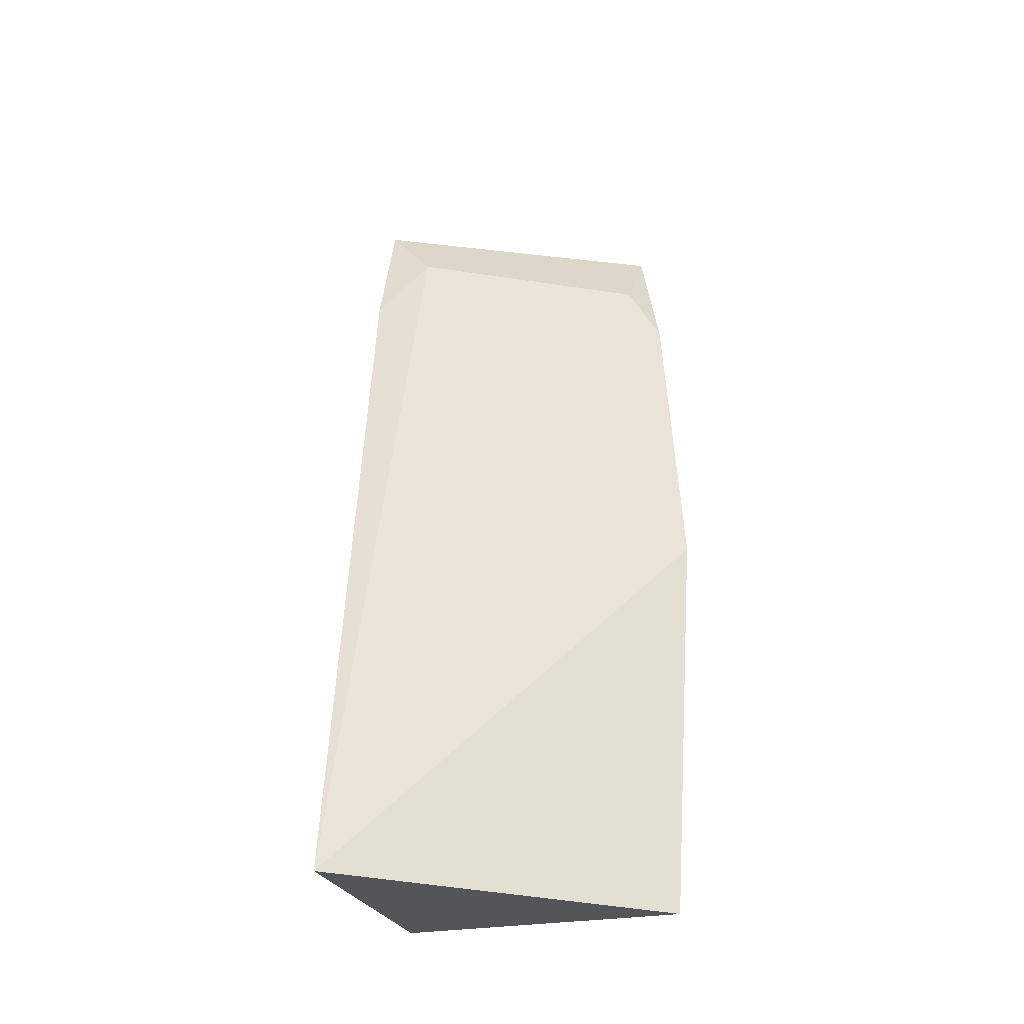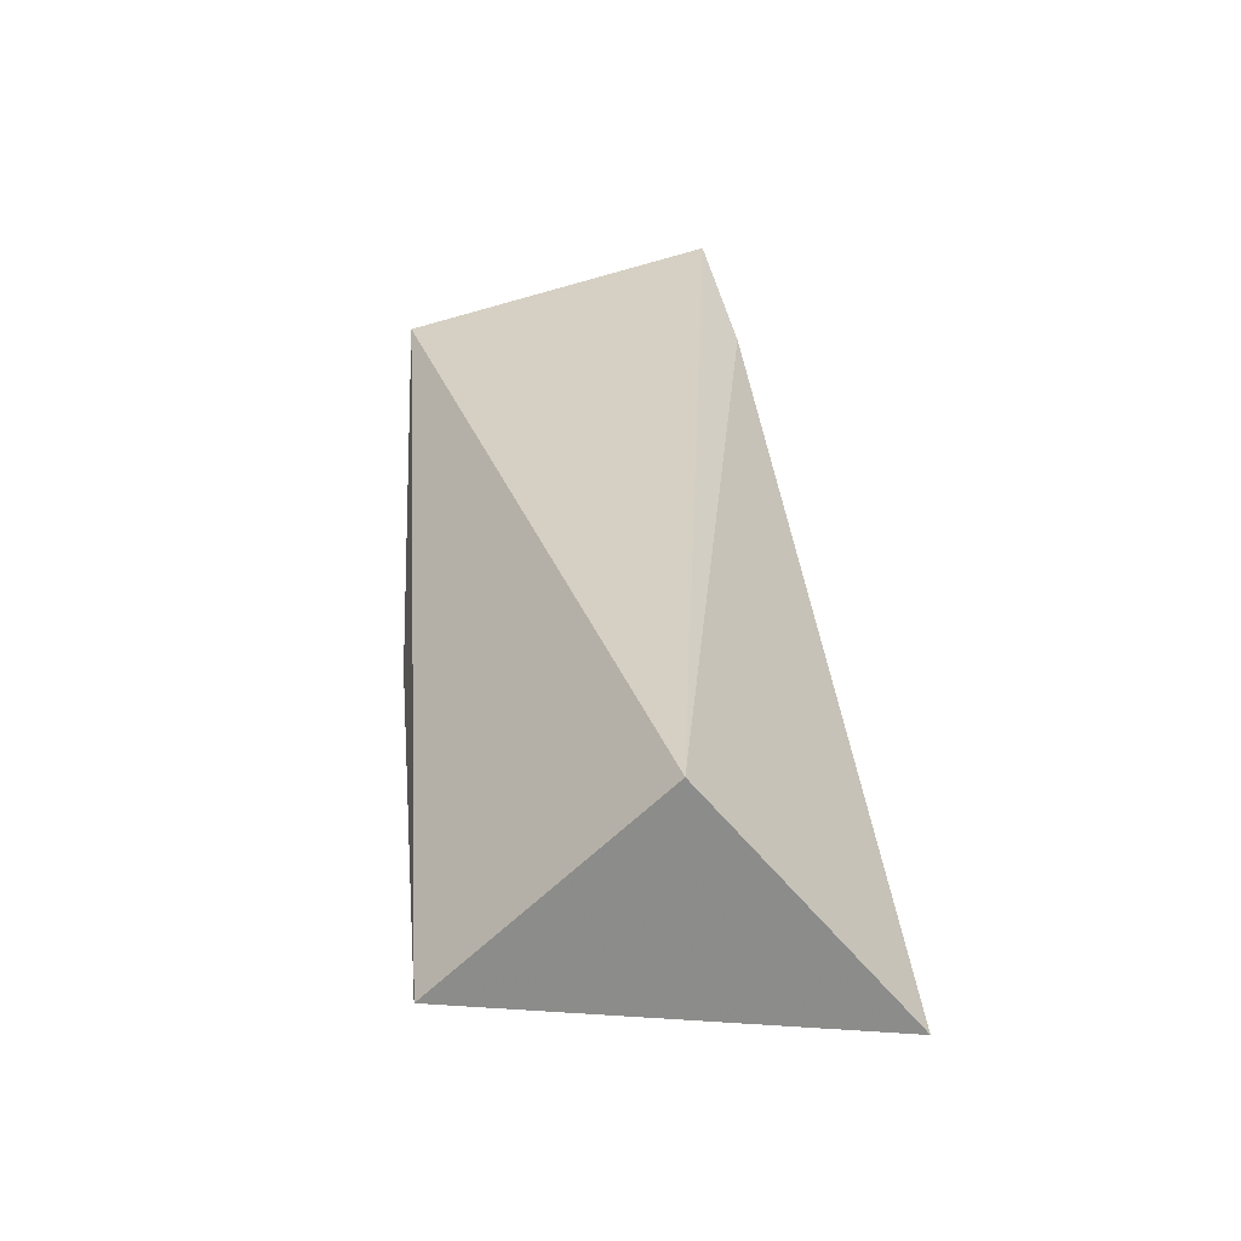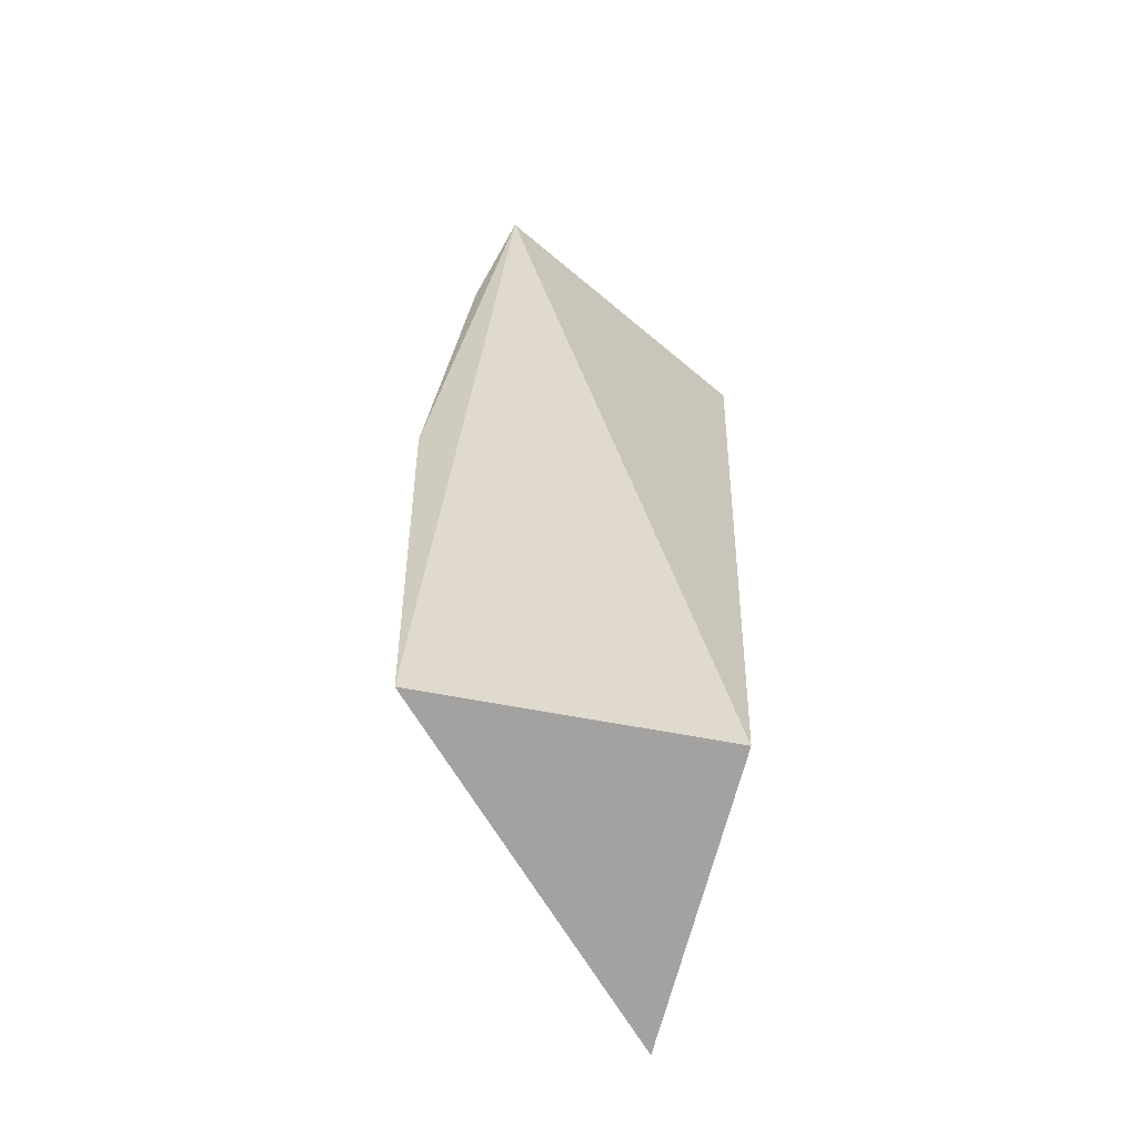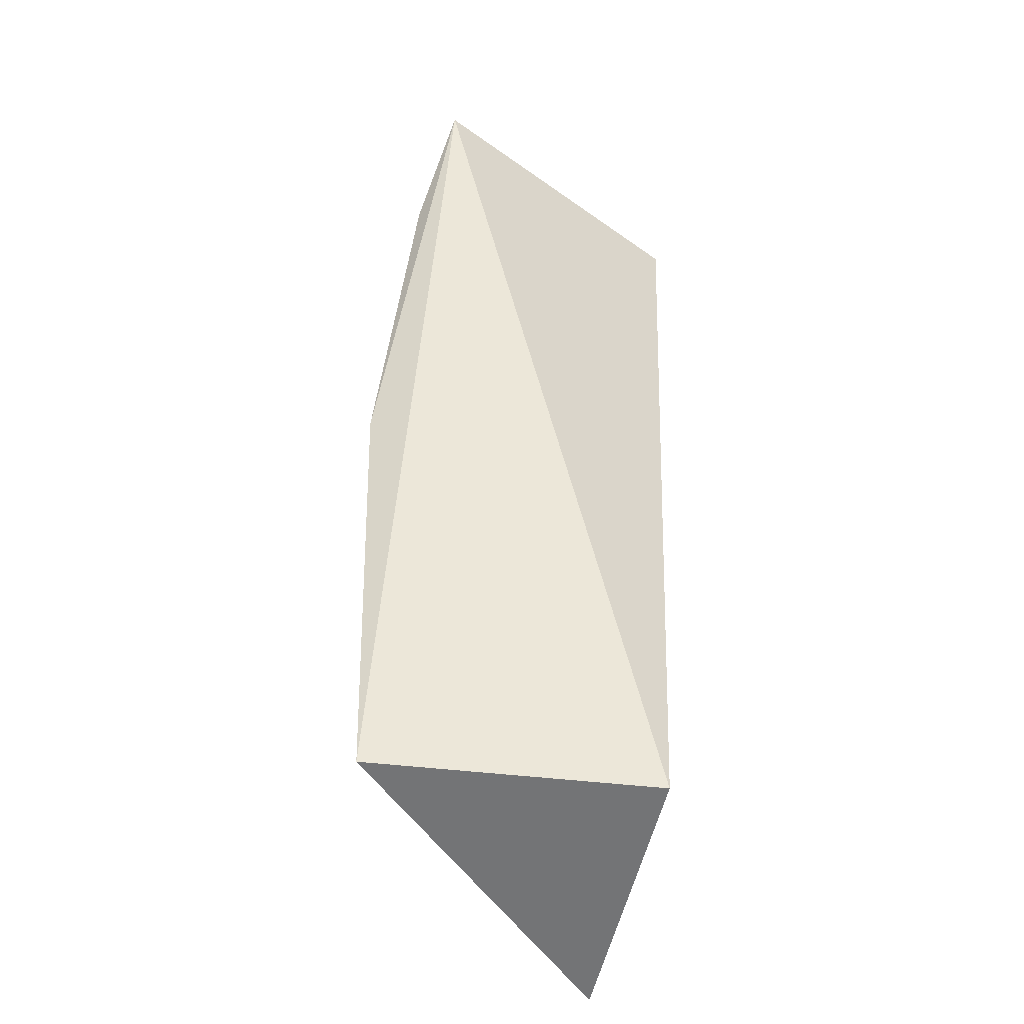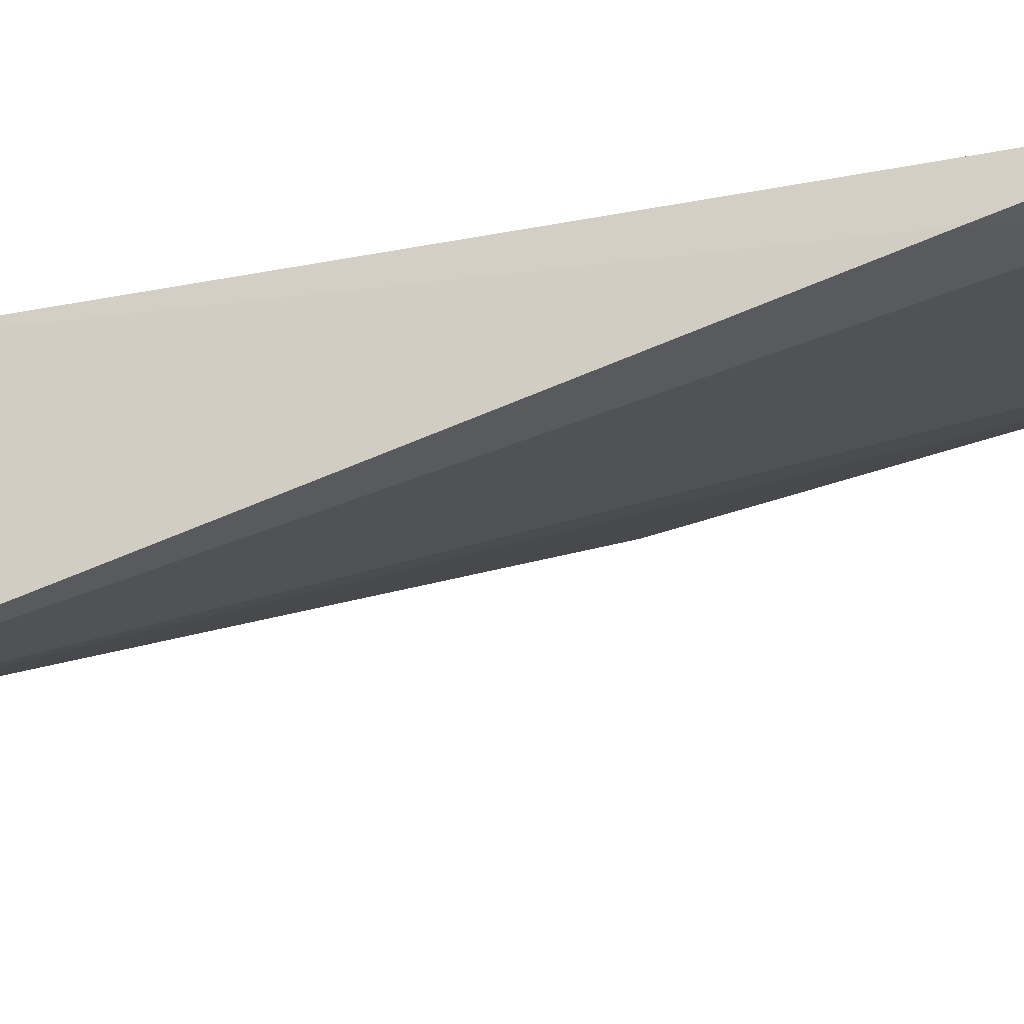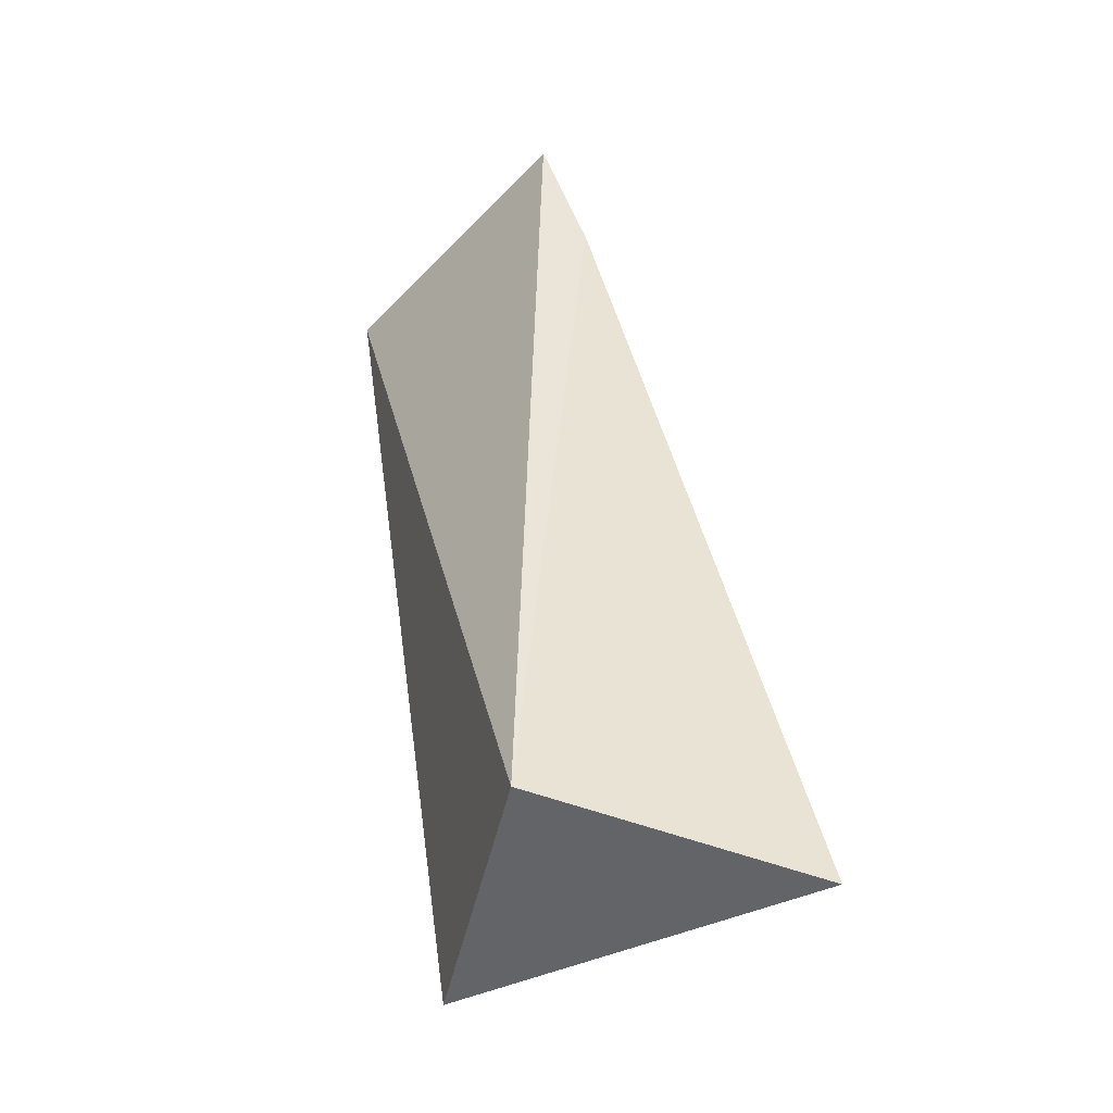
<metadata>
{"format":"obj","ext":"obj","renderer":"f3d","projection":"perspective","resolution":1024,"background":"white","views":[{"elev":-31.0,"azim":170.9,"up":"+Y"},{"elev":-58.2,"azim":16.9,"up":"+Y"},{"elev":-66.4,"azim":-39.8,"up":"+Y"},{"elev":-49.8,"azim":-37.8,"up":"+Y"},{"elev":-10.4,"azim":117.9,"up":"+Z"},{"elev":-48.3,"azim":48.9,"up":"+Y"}]}
</metadata>
<code>
v 0.02989 0.123 0.04389
v 0.03601 0.0412 0.02074
v 0.0265 0.1171 0.04067
v 0.001568 0.1099 0.03911
v 0.02601 0.04406 0.04299
v 0.004557 0.1154 0.03986
v 0.03154 0.1102 0.04006
v 0.004334 0.04309 0.03144
v 0.002004 0.123 0.04403
v 0.001274 0.0805 0.03391
f 6 3 2
f 6 2 4
f 7 2 3
f 7 3 1
f 7 5 2
f 7 1 5
f 8 2 5
f 9 1 3
f 9 3 6
f 9 5 1
f 9 6 4
f 9 8 5
f 10 4 2
f 10 2 8
f 10 9 4
f 10 8 9

</code>
